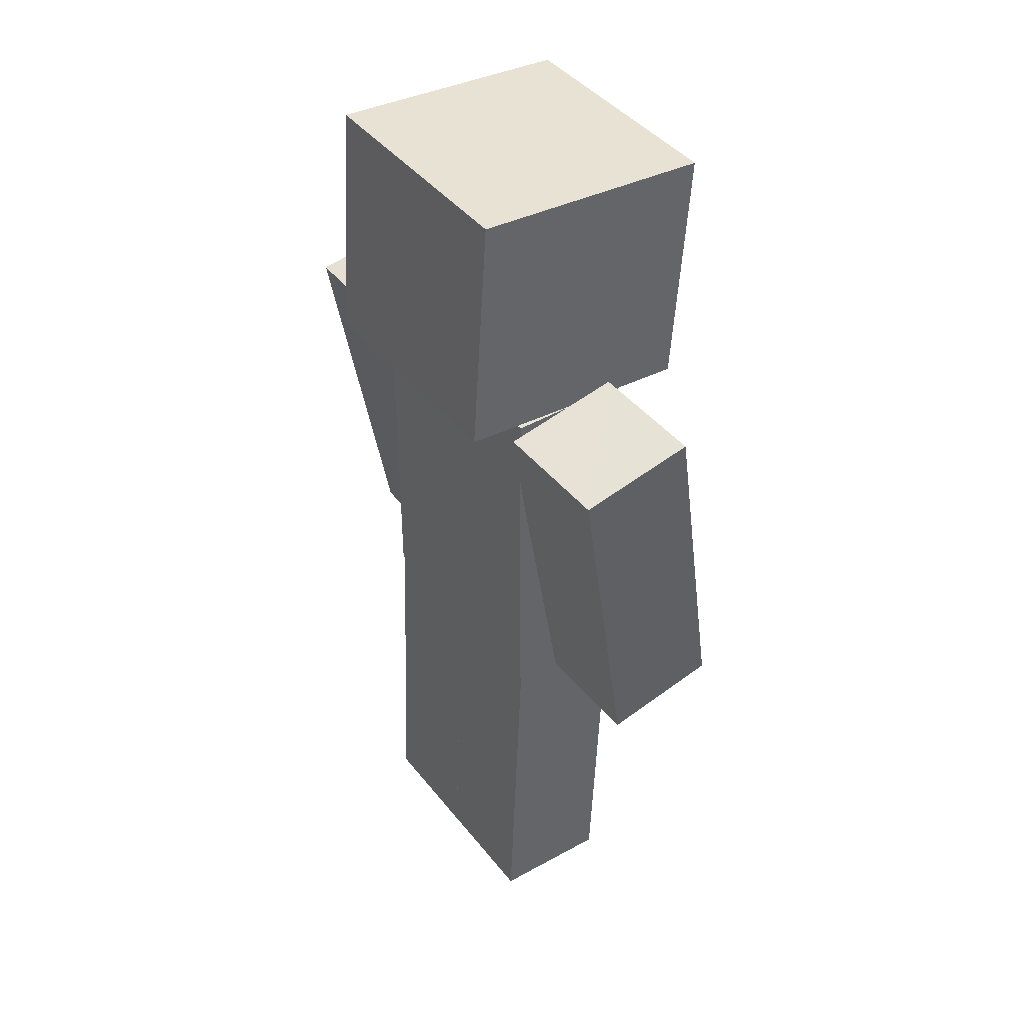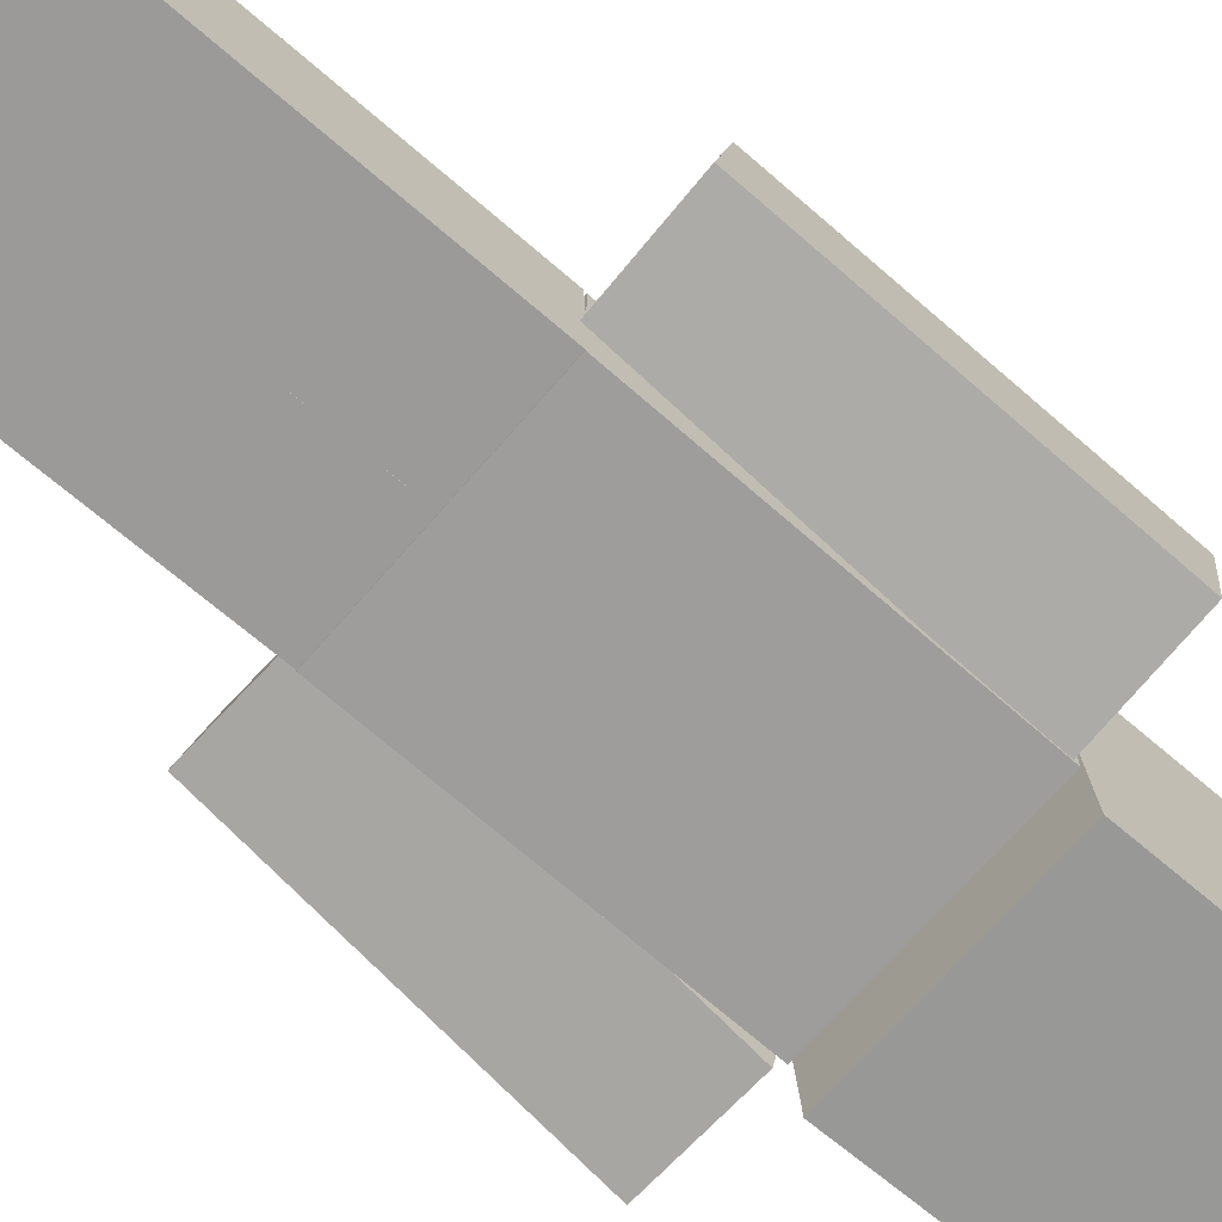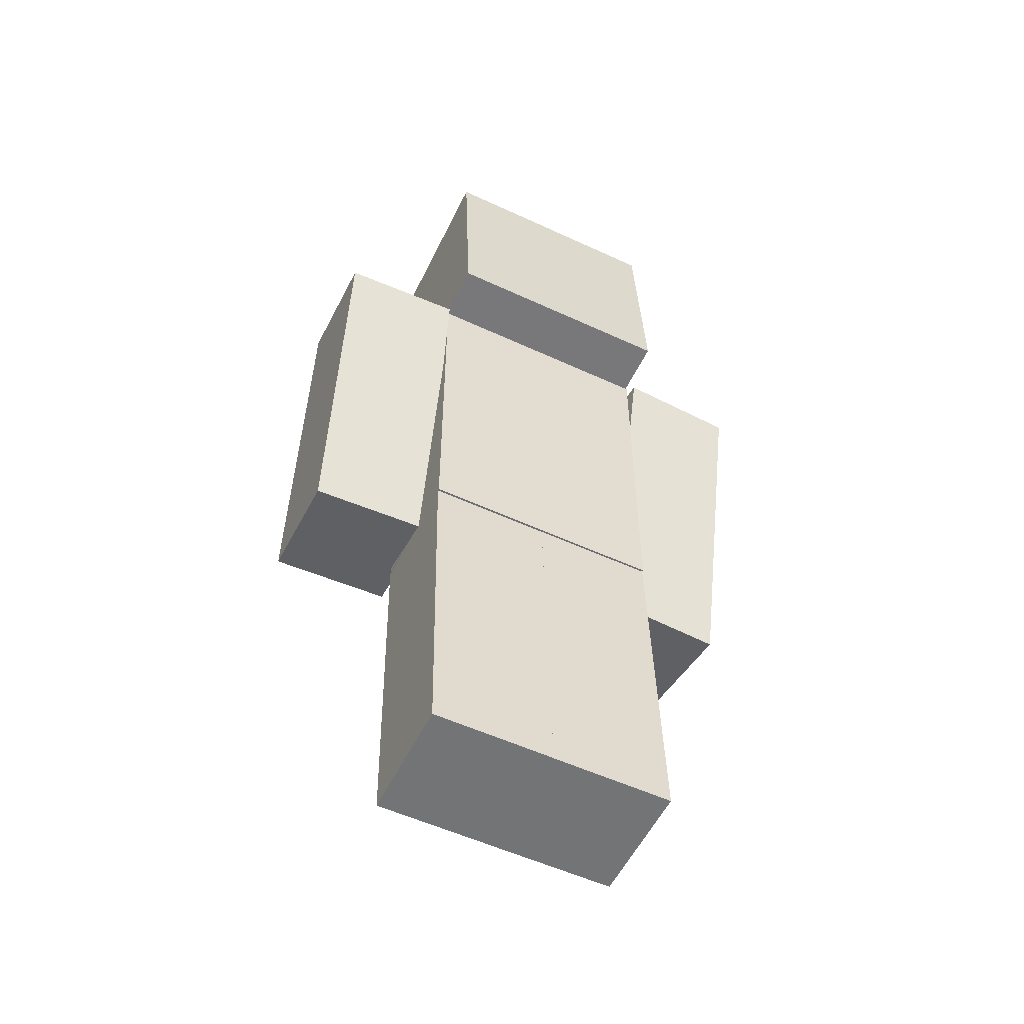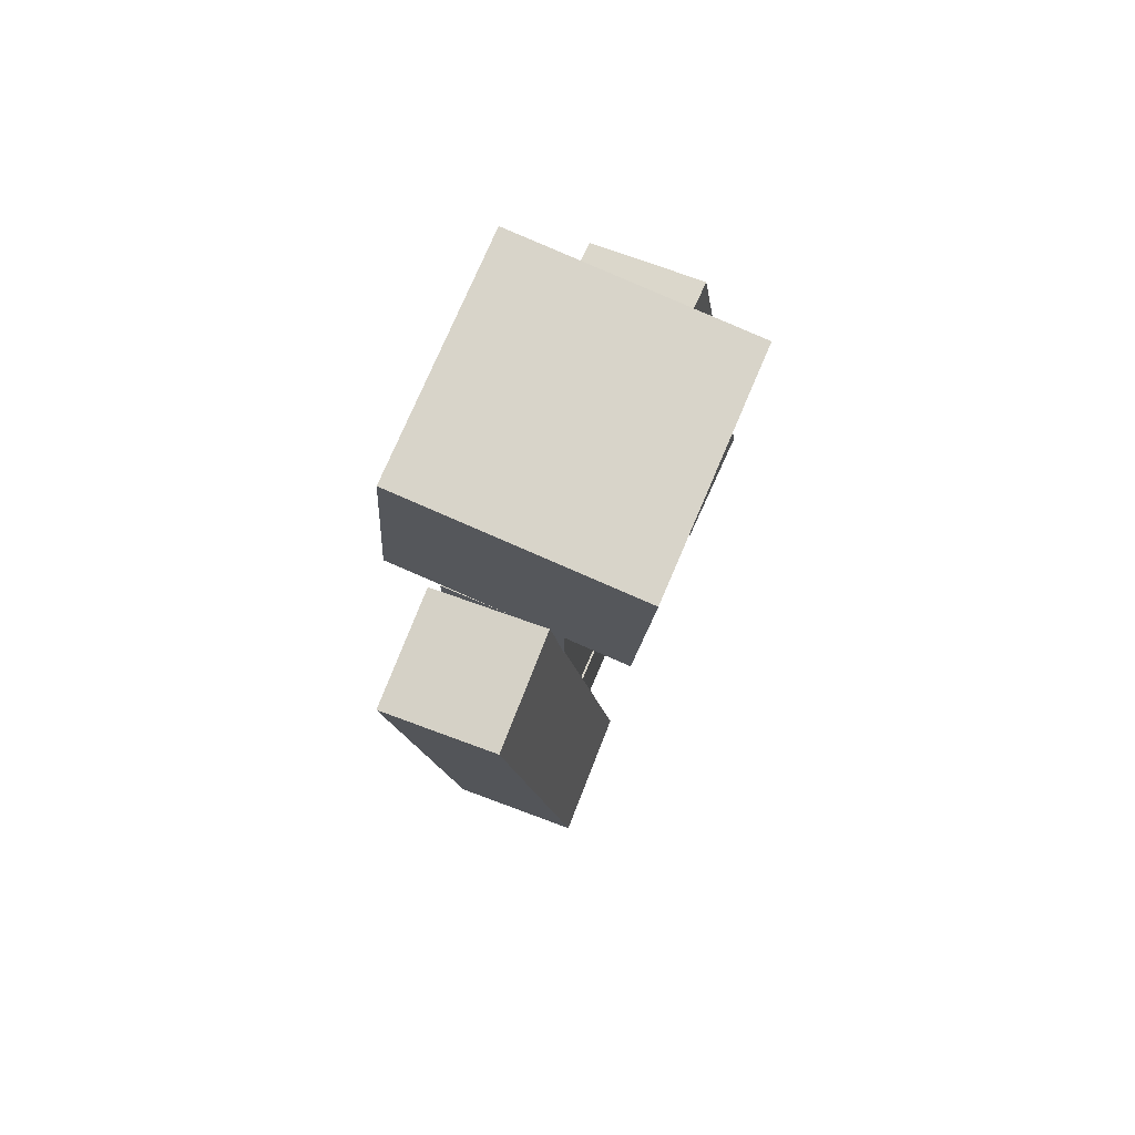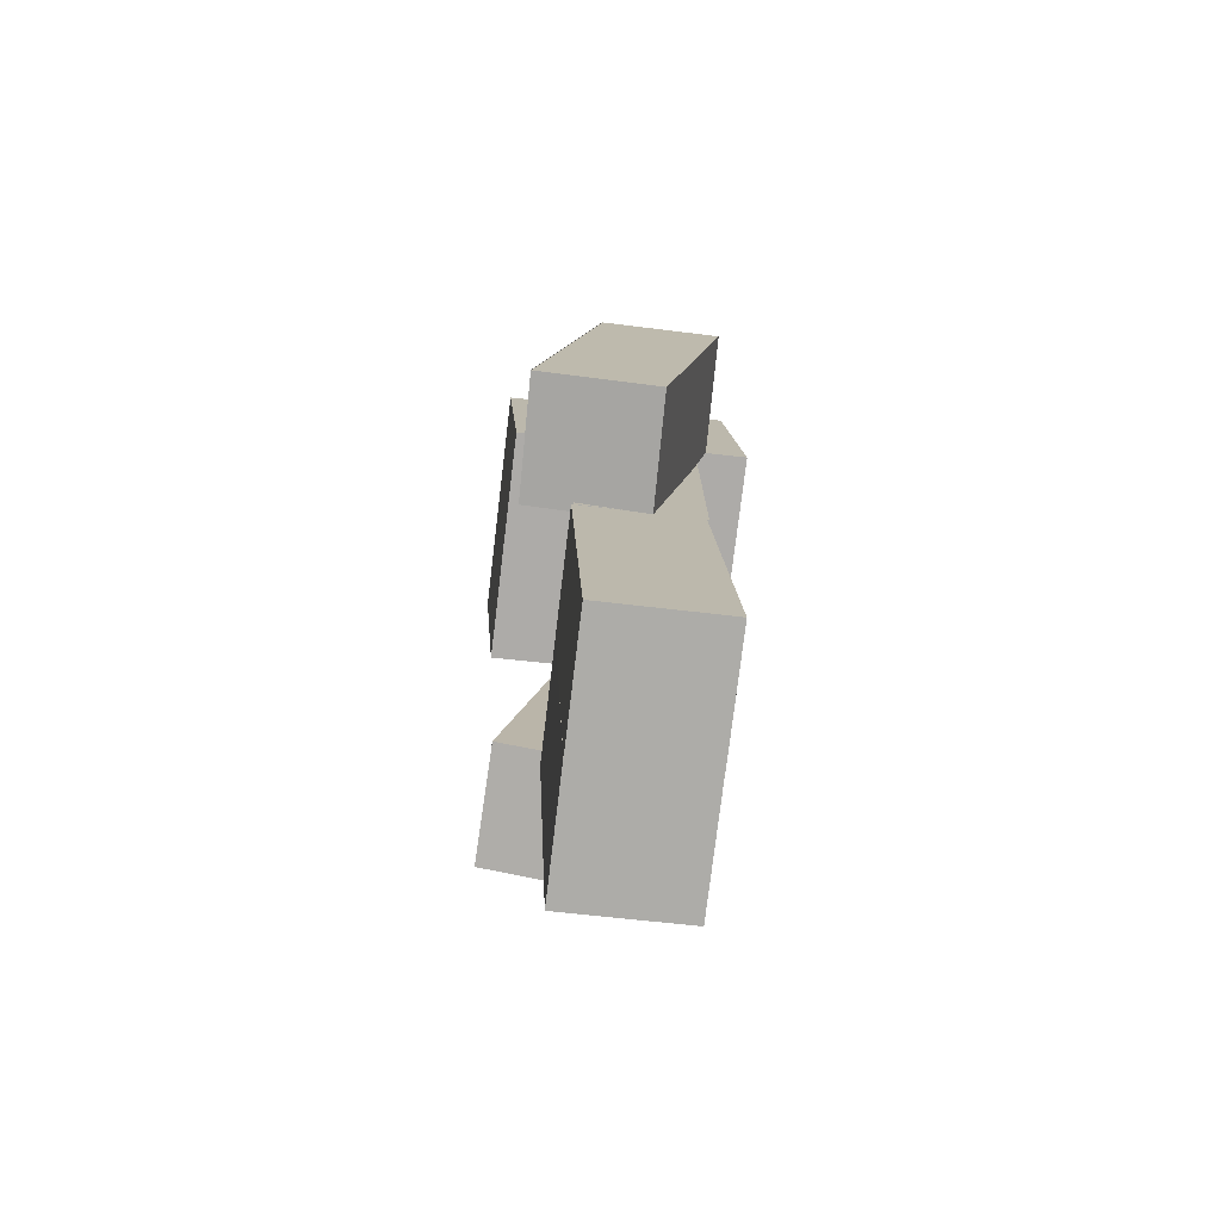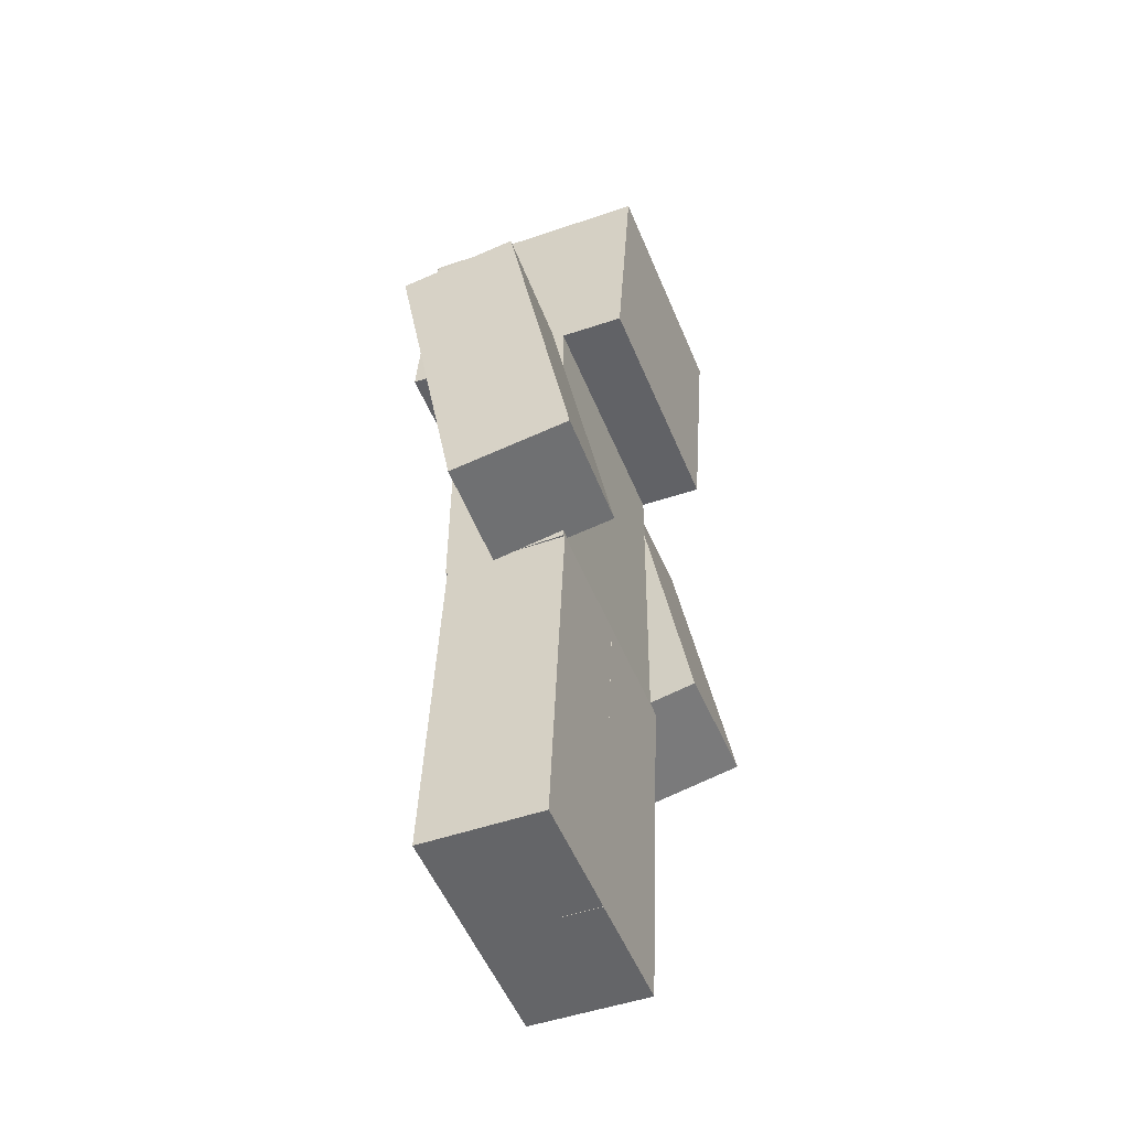
<metadata>
{"format":"obj","ext":"obj","renderer":"f3d","projection":"perspective","resolution":1024,"background":"white","views":[{"elev":42.1,"azim":-124.8,"up":"+Y"},{"elev":-70.7,"azim":48.9,"up":"+Z"},{"elev":-54.0,"azim":153.7,"up":"+Y"},{"elev":74.7,"azim":-67.0,"up":"+Y"},{"elev":-76.6,"azim":83.1,"up":"+Y"},{"elev":-52.6,"azim":-67.9,"up":"+Y"}]}
</metadata>
<code>
o Left_Arm_Cube
v 2.023 5.839 -0.4956
v 1.939 2.883 0.007074
v 2.005 6.007 0.4899
v 1.921 3.051 0.9927
v 1.024 5.864 -0.5183
v 0.9398 2.907 -0.01554
v 1.005 6.032 0.4673
v 0.9216 3.075 0.9701
f 1 7 3
f 4 7 8
f 7 6 8
f 2 8 6
f 2 3 4
f 5 2 6
f 1 5 7
f 4 3 7
f 7 5 6
f 2 4 8
f 2 1 3
f 5 1 2
o Head_Cube.001
v 1 8.008 -0.7529
v 1 6.013 -0.8871
v 1 7.874 1.243
v 1 5.879 1.108
v -1 8.008 -0.7529
v -1 6.013 -0.8871
v -1 7.874 1.243
v -1 5.879 1.108
f 13 11 9
f 11 16 12
f 15 14 16
f 10 16 14
f 10 11 12
f 13 10 14
f 13 15 11
f 11 15 16
f 15 13 14
f 10 12 16
f 10 9 11
f 13 9 10
o Body_Cube.002
v 1 5.943 -0.4291
v 1 2.943 -0.4291
v 1 5.943 0.5709
v 1 2.943 0.5709
v -1 5.943 -0.4291
v -1 2.943 -0.4291
v -1 5.943 0.5709
v -1 2.943 0.5709
f 21 19 17
f 19 24 20
f 23 22 24
f 18 24 22
f 17 20 18
f 21 18 22
f 21 23 19
f 19 23 24
f 23 21 22
f 18 20 24
f 17 19 20
f 21 17 18
o Right_Arm_Cube.003
v -1.029 5.865 -0.5227
v -0.9277 2.909 -0.01971
v -1.007 6.034 0.4628
v -0.9061 3.078 0.9658
v -2.028 5.836 -0.4957
v -1.927 2.88 0.007263
v -2.007 6.004 0.4898
v -1.905 3.048 0.9927
f 29 27 25
f 27 32 28
f 31 30 32
f 30 28 32
f 26 27 28
f 30 25 26
f 29 31 27
f 27 31 32
f 31 29 30
f 30 26 28
f 26 25 27
f 30 29 25
o Left_Leg_Cube.004
v 1 2.963 -0.4114
v 1 -0.03458 -0.5318
v 1 2.923 0.5878
v 1 -0.07471 0.4674
v 0 2.963 -0.4114
v 0 -0.03458 -0.5318
v 0 2.923 0.5878
v 0 -0.07471 0.4674
f 37 35 33
f 35 40 36
f 40 37 38
f 34 40 38
f 33 36 34
f 37 34 38
f 37 39 35
f 35 39 40
f 40 39 37
f 34 36 40
f 33 35 36
f 37 33 34
o Right_Leg_Cube.005
v -0 2.963 -0.4125
v -0 -0.03508 -0.5304
v -0 2.923 0.5867
v -0 -0.07436 0.4689
v -1 2.963 -0.4125
v -1 -0.03508 -0.5304
v -1 2.923 0.5867
v -1 -0.07436 0.4689
f 45 43 41
f 43 48 44
f 48 45 46
f 42 48 46
f 41 44 42
f 45 42 46
f 45 47 43
f 43 47 48
f 48 47 45
f 42 44 48
f 41 43 44
f 45 41 42

</code>
